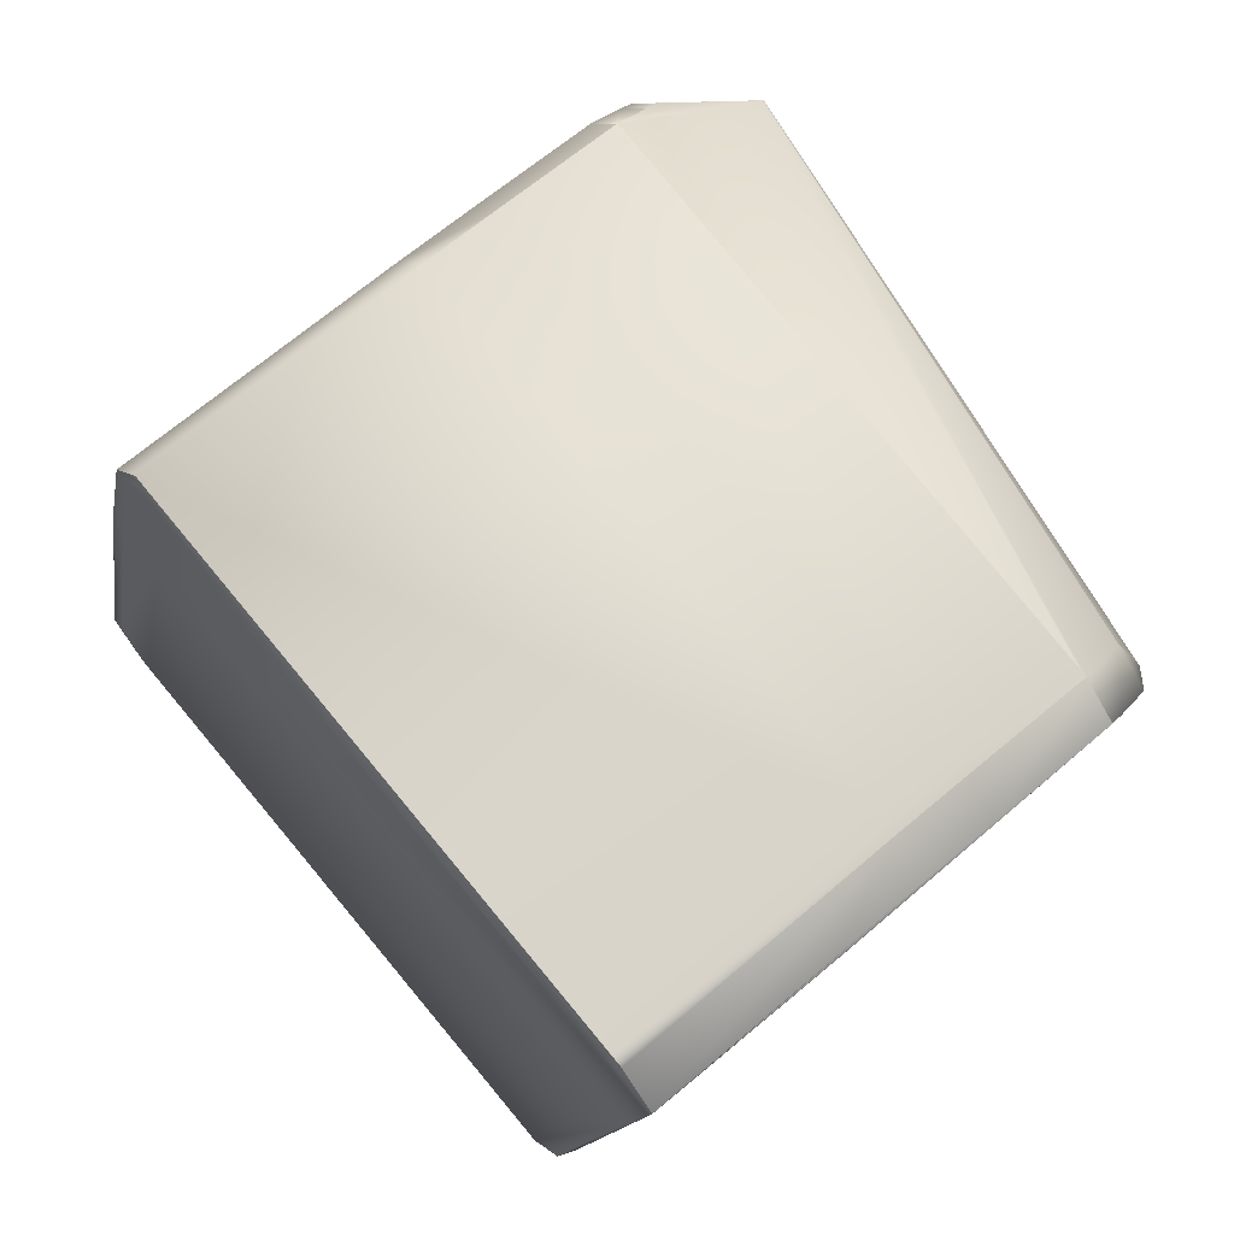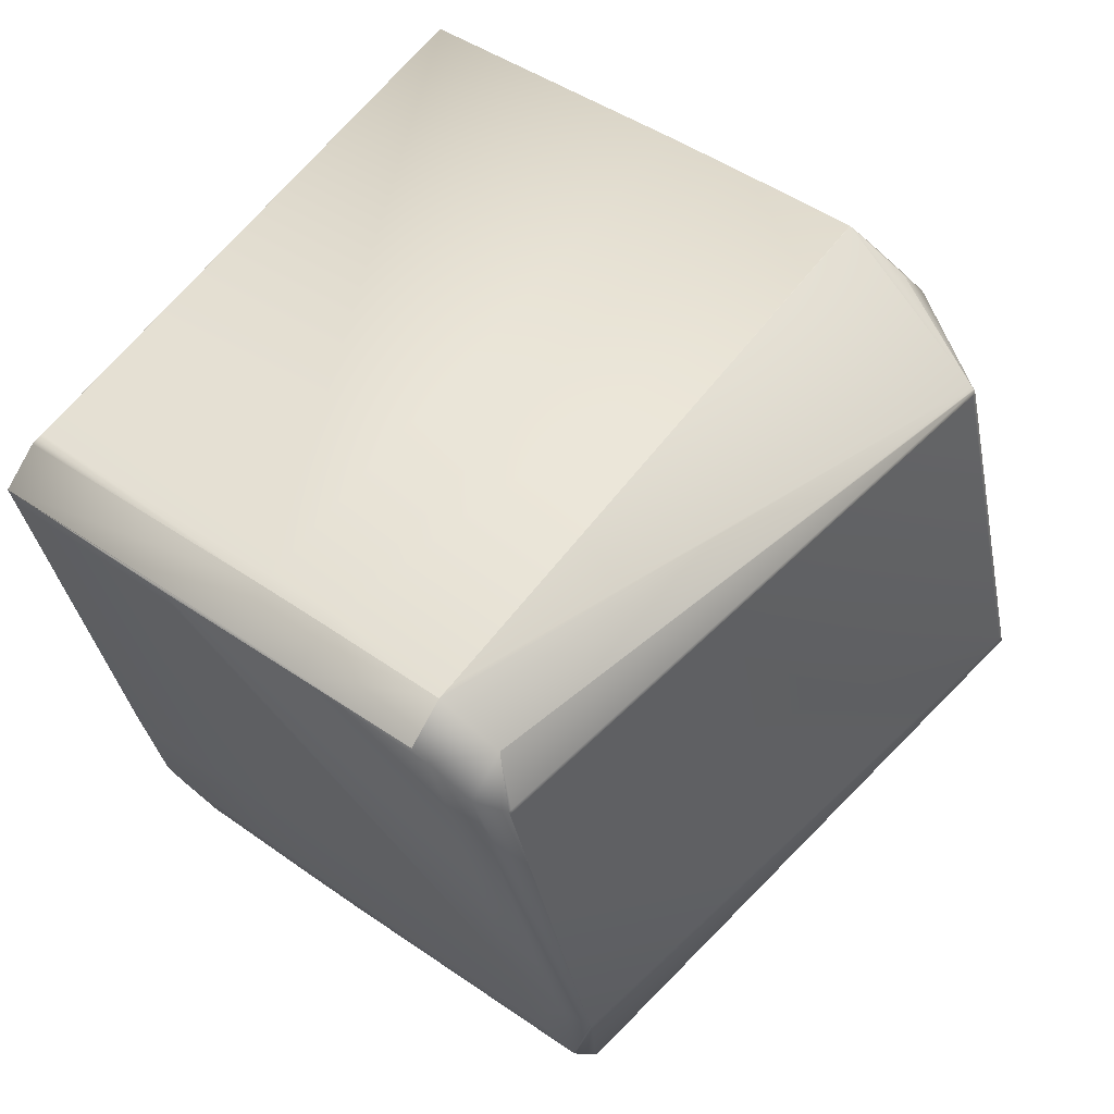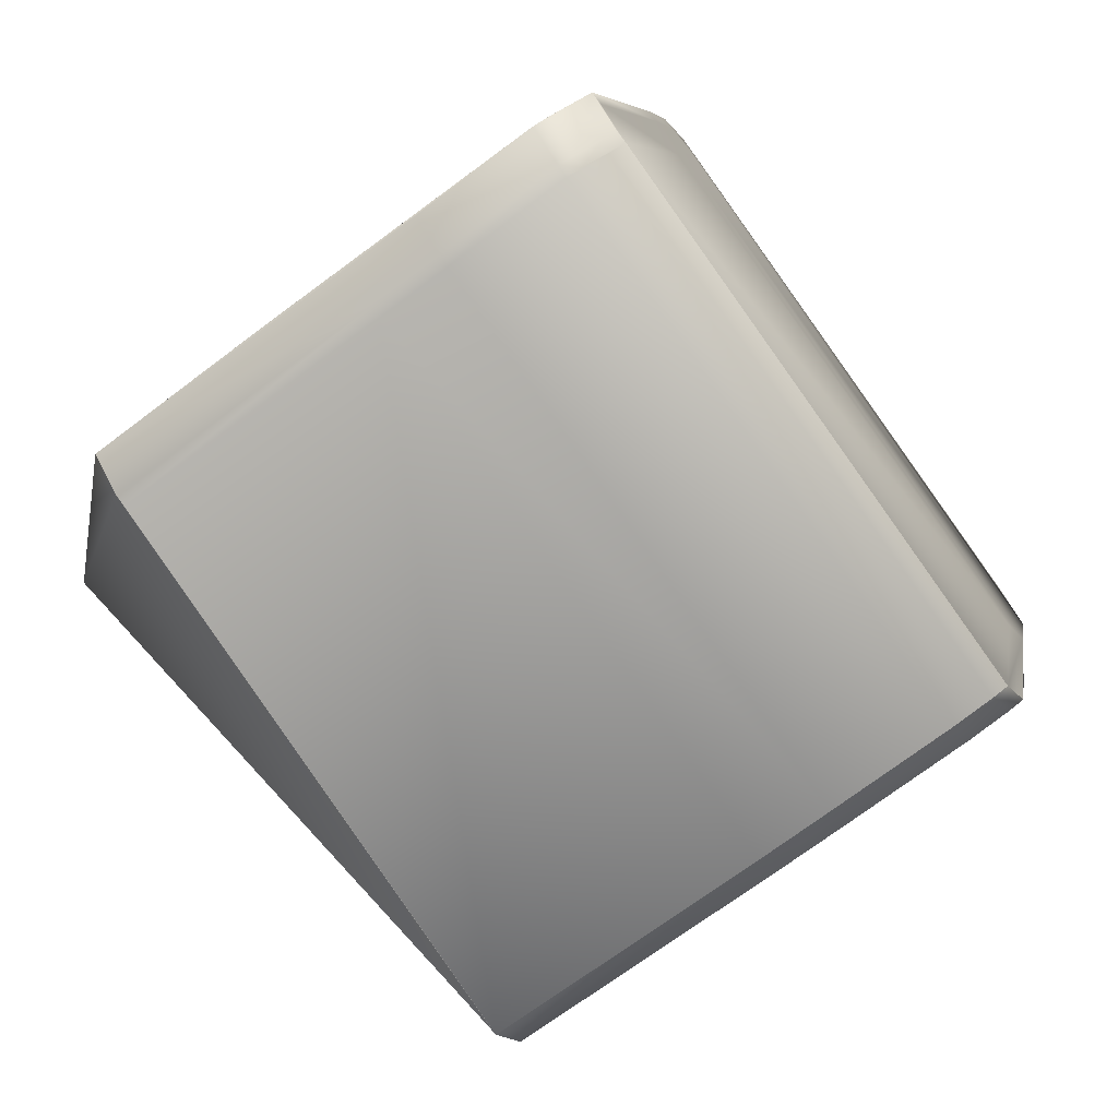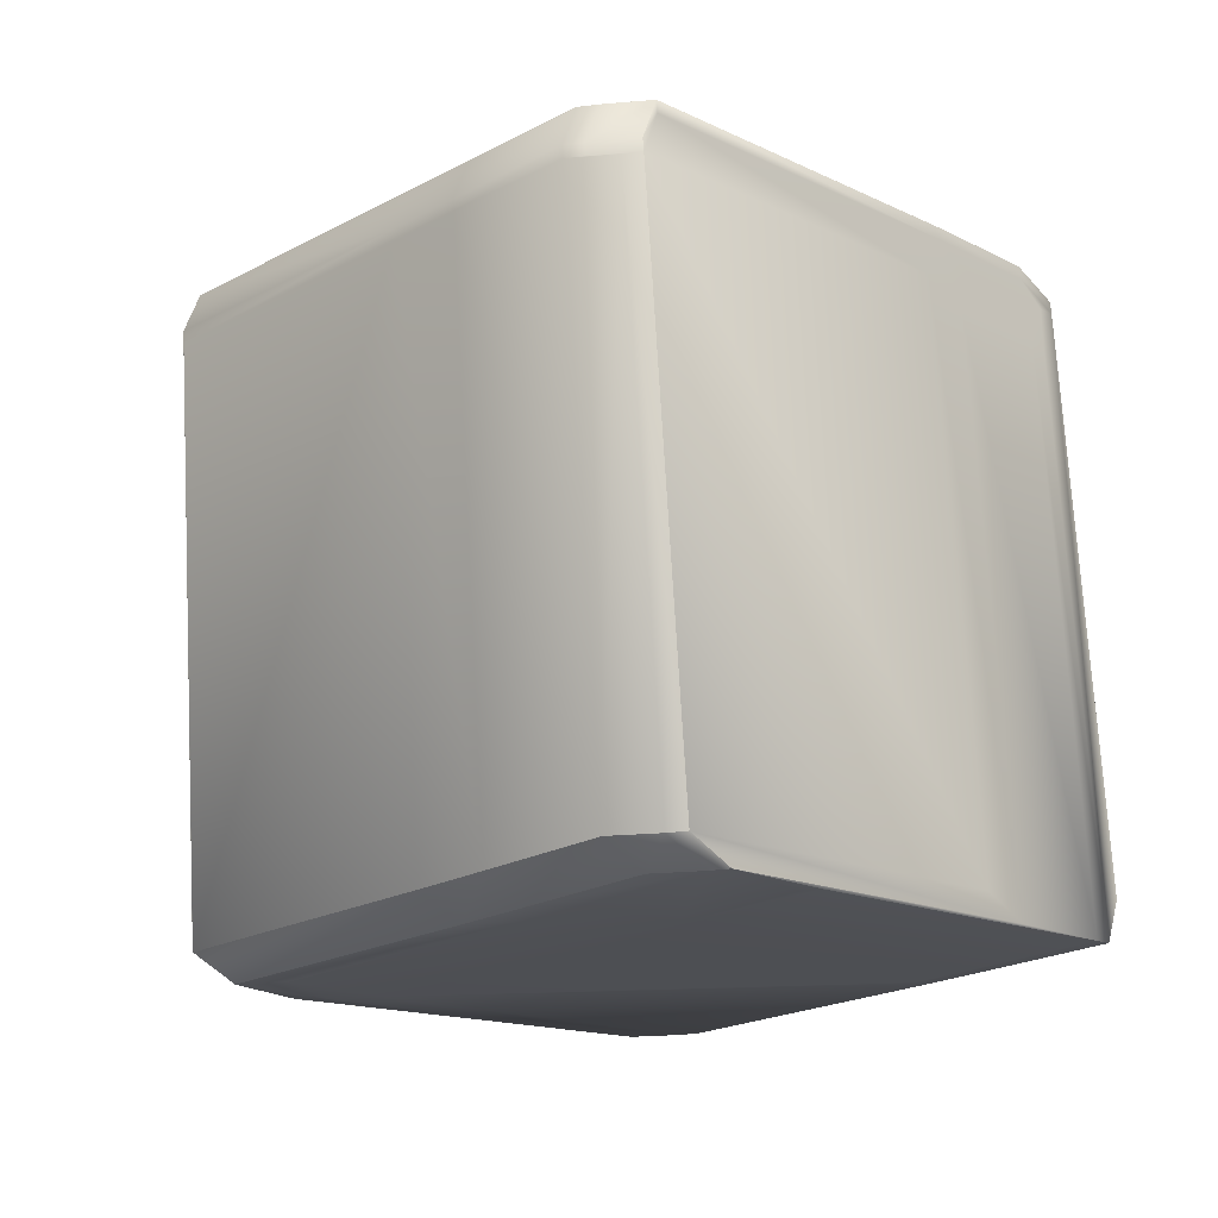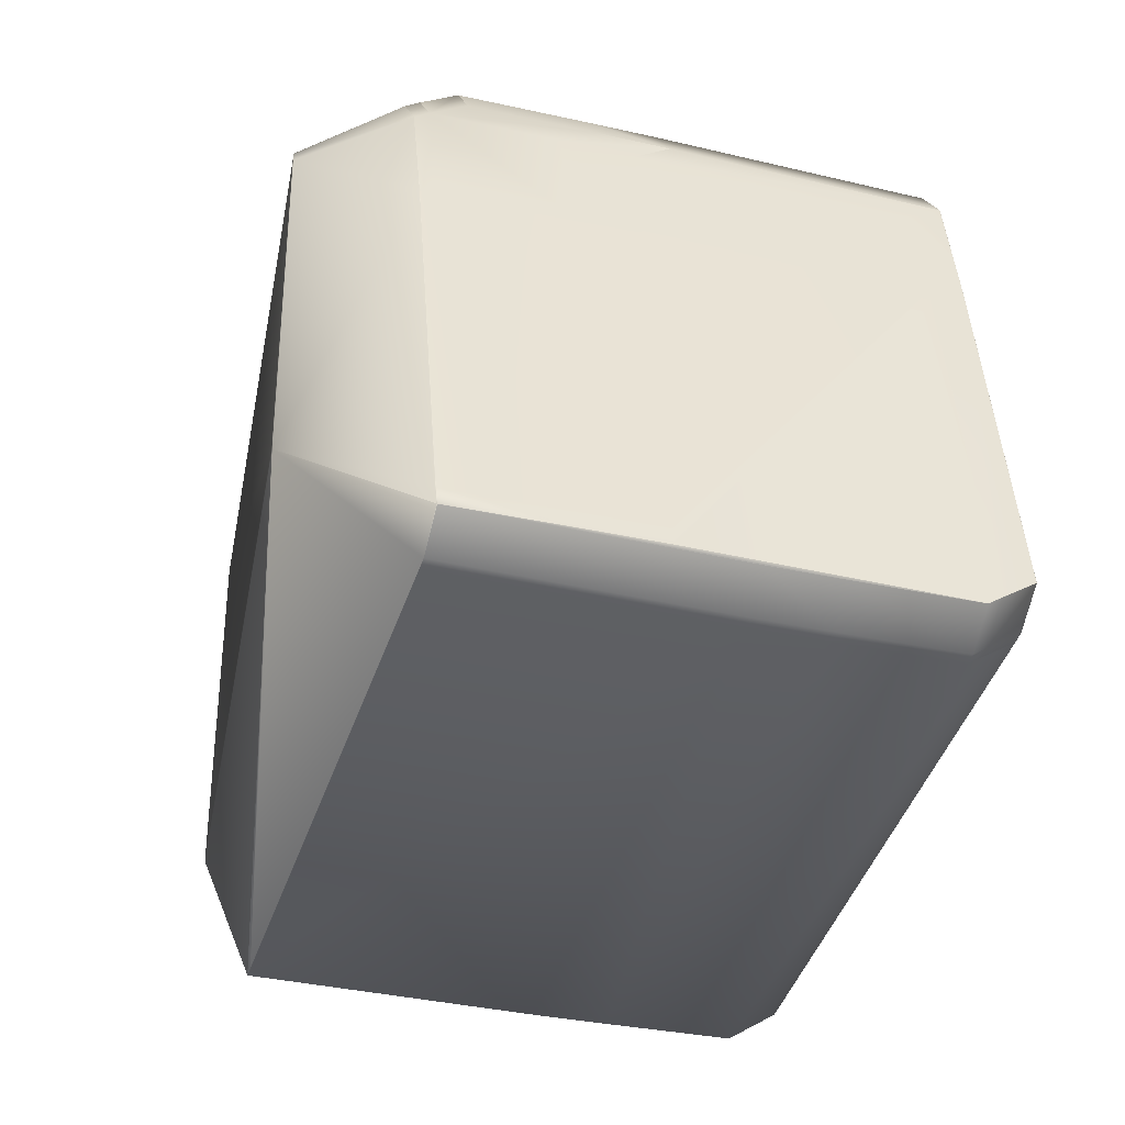
<metadata>
{"format":"obj","ext":"obj","renderer":"f3d","projection":"perspective","resolution":1024,"background":"white","views":[{"elev":65.0,"azim":-58.2,"up":"+Z"},{"elev":45.0,"azim":22.4,"up":"+Z"},{"elev":-72.2,"azim":-160.5,"up":"+Z"},{"elev":4.0,"azim":-140.2,"up":"+Y"},{"elev":-30.0,"azim":143.9,"up":"+Z"}]}
</metadata>
<code>
v 0.2646 0.5537 0.8679
v 0.2644 0.553 0.8702
v 0.2541 0.5651 0.832
v 0.2649 0.5541 0.8665
v 0.2647 0.5534 0.8688
v 0.2478 0.526 1.005
v 0.2382 0.5206 1.012
v 0.2507 0.5547 0.871
v 0.2501 0.5531 0.8776
v 0.2481 0.5264 1.004
v 0.2485 0.5273 1.004
v 0.2482 0.5269 1.006
v 0.2421 0.533 1.023
v 0.2421 0.533 1.023
v 0.3508 0.7381 0.9138
v 0.2579 0.577 0.8176
v 0.3506 0.7374 0.9161
v 0.3513 0.739 0.9142
v 0.2579 0.5771 0.8175
v 0.2579 0.5771 0.8175
v 0.2579 0.577 0.8177
v 0.2541 0.5651 0.8319
v 0.334 0.7104 1.051
v 0.351 0.7384 0.9165
v 0.3344 0.7113 1.052
v 0.3341 0.7109 1.053
v 0.3338 0.711 1.053
v 0.3062 0.7421 1.062
v 0.3024 0.7301 1.076
v 0.3061 0.7421 1.062
v 0.3331 0.7111 1.054
v 0.3023 0.7301 1.076
v 0.2821 0.732 1.09
v 0.282 0.732 1.09
v 0.2967 0.7308 1.08
v 0.2231 0.5391 1.038
v 0.2274 0.5342 1.033
v 0.2217 0.5349 1.037
v 0.3347 0.7119 1.05
v 0.3221 0.7864 0.8821
v 0.3216 0.7848 0.8887
v 0.3096 0.7524 1.023
v 0.322 0.7866 0.882
v 0.3181 0.7742 0.8706
v 0.2593 0.5813 0.8186
v 0.3215 0.7849 0.8886
v 0.2541 0.5651 0.8319
v 0.2394 0.5663 0.8415
v 0.2393 0.5663 0.8415
v 0.14 0.597 0.84
v 0.1548 0.5958 0.8305
v 0.236 0.556 0.8805
v 0.2355 0.5543 0.8871
v 0.1186 0.5531 1.024
v 0.1366 0.5866 0.8792
v 0.131 0.5873 0.8829
v 0.1191 0.5548 1.017
v 0.2235 0.5218 1.022
v 0.2179 0.5225 1.025
v 0.2179 0.5225 1.025
v 0.1522 0.8397 0.8805
v 0.1466 0.8404 0.8842
v 0.2513 0.8091 0.8818
v 0.1521 0.8397 0.8804
v 0.1347 0.8078 1.019
v 0.1465 0.8404 0.8842
v 0.1342 0.8062 1.025
v 0.1346 0.8079 1.019
v 0.12 0.809 1.028
v 0.1195 0.8074 1.035
v 0.1318 0.8416 0.8937
v 0.1199 0.8091 1.028
v 0.1308 0.7959 1.064
v 0.2298 0.7653 1.066
v 0.1341 0.8062 1.025
v 0.2508 0.8075 0.8884
v 0.2389 0.7749 1.023
v 0.2333 0.7756 1.027
v 0.1161 0.7971 1.074
v 0.1193 0.8074 1.035
v 0.1159 0.7971 1.074
v 0.2151 0.7665 1.075
v 0.322 0.7866 0.8819
v 0.3215 0.785 0.8885
v 0.3095 0.7524 1.023
v 0.3061 0.7421 1.062
v 0.2967 0.7308 1.08
v 0.3005 0.7428 1.066
v 0.2819 0.732 1.09
v 0.2857 0.744 1.075
v 0.3181 0.7743 0.8706
v 0.2217 0.5349 1.037
v 0.2178 0.5225 1.025
v 0.1521 0.8397 0.8804
v 0.1464 0.8404 0.8841
v 0.1317 0.8416 0.8937
v 0.1198 0.8091 1.028
v 0.1192 0.8075 1.035
v 0.1158 0.7971 1.074
v 0.2333 0.7756 1.027
v 0.2559 0.757 1.066
v 0.265 0.7667 1.023
v 0.2593 0.7674 1.027
v 0.2152 0.7664 1.075
v 0.2412 0.7582 1.075
v 0.3219 0.7866 0.8819
v 0.3214 0.785 0.8885
v 0.3095 0.7525 1.023
v 0.2818 0.7321 1.09
v 0.2819 0.732 1.09
v 0.2231 0.5391 1.038
v 0.2579 0.5771 0.8175
v 0.2592 0.5813 0.8186
v 0.318 0.7743 0.8706
v 0.3219 0.7866 0.8819
v 0.08417 0.6182 0.8304
v 0.1287 0.604 0.8304
v 0.06943 0.6194 0.8399
v 0.0694 0.6195 0.8399
v 0.08416 0.6183 0.8303
v 0.114 0.6052 0.8399
v 0.1287 0.604 0.8303
v 0.1106 0.5949 0.879
v 0.06603 0.6091 0.879
v 0.0638 0.6202 0.8437
v 0.06376 0.6202 0.8437
v 0.06039 0.6098 0.8828
v 0.1049 0.5956 0.8828
v 0.04848 0.5772 1.017
v 0.04845 0.5772 1.017
v 0.06036 0.6098 0.8828
v 0.09302 0.563 1.017
v 0.09249 0.5614 1.024
v 0.04795 0.5756 1.024
v 0.04792 0.5756 1.024
v 0.09249 0.5614 1.024
v 0.1548 0.5958 0.8305
v 0.1586 0.6077 0.8161
v 0.1185 0.5532 1.024
v 0.2178 0.5225 1.025
v 0.2513 0.8091 0.8818
v 0.152 0.8397 0.8804
v 0.2774 0.8009 0.8819
v 0.2773 0.8009 0.8819
v 0.1464 0.8404 0.8841
v 0.1316 0.8416 0.8937
v 0.1197 0.8091 1.028
v 0.2769 0.7992 0.8885
v 0.1192 0.8075 1.035
v 0.1158 0.7971 1.074
v 0.1119 0.7852 1.088
v 0.2112 0.7545 1.09
v 0.2372 0.7463 1.09
v 0.3039 0.7532 1.027
v 0.2818 0.7321 1.09
v 0.1511 0.5574 1.037
v 0.1772 0.5491 1.037
v 0.1771 0.5491 1.037
v 0.1472 0.545 1.025
v 0.05178 0.588 1.035
v 0.04792 0.5756 1.024
v 0.151 0.5574 1.037
v 0.1732 0.5368 1.025
v 0.223 0.5391 1.038
v 0.2217 0.5349 1.037
v 0.1468 0.8232 0.8679
v 0.1914 0.8089 0.8679
v 0.088 0.6302 0.816
v 0.132 0.8244 0.8775
v 0.1412 0.8239 0.8717
v 0.1425 0.8281 0.8728
v 0.1482 0.8274 0.8691
v 0.1326 0.616 0.816
v 0.1927 0.8131 0.8691
v 0.2174 0.8007 0.8681
v 0.07324 0.6314 0.8255
v 0.0676 0.6321 0.8293
v 0.1264 0.8251 0.8812
v 0.088 0.6302 0.816
v 0.07324 0.6314 0.8255
v 0.1586 0.6077 0.8161
v 0.1326 0.6159 0.816
v 0.0676 0.6321 0.8293
v 0.1278 0.8293 0.8824
v 0.1264 0.8251 0.8813
v 0.1278 0.8293 0.8824
v 0.1464 0.8404 0.8841
v 0.152 0.8397 0.8803
v 0.1966 0.8255 0.8803
v 0.2188 0.8049 0.8692
v 0.2226 0.8173 0.8805
v 0.1316 0.8416 0.8937
v 0.3167 0.7701 0.8695
v 0.3219 0.7866 0.8819
v 0.05185 0.5876 0.9781
v 0.06377 0.6202 0.8437
v 0.1106 0.7806 1.03
v 0.1145 0.7925 1.016
v 0.05569 0.5995 0.9638
v 0.1072 0.7702 1.069
v 0.07396 0.5674 1.024
v 0.05178 0.588 1.035
v 0.1067 0.7686 1.076
v 0.1106 0.781 1.087
v 0.1966 0.8255 0.8804
v 0.2959 0.7949 0.8818
v 0.2226 0.8173 0.8805
v 0.1197 0.8091 1.028
v 0.1192 0.8074 1.035
v 0.1158 0.7971 1.074
v 0.1119 0.7852 1.088
v 0.1106 0.781 1.087
v 0.05315 0.5922 1.036
v 0.1524 0.5615 1.038
v 0.2373 0.7463 1.09
v 0.1785 0.5533 1.038
v 0.1302 0.8374 0.8925
v 0.1183 0.8049 1.027
v 0.1145 0.793 1.041
v 0.1111 0.7826 1.081
v 0.1149 0.7945 1.066
v 0.1144 0.7929 1.073
f 1 2 3
f 1 4 5
f 1 5 2
f 1 3 4
f 2 6 7
f 2 5 6
f 2 8 3
f 2 9 8
f 2 7 9
f 6 5 10
f 6 10 11
f 6 12 13
f 6 11 12
f 6 13 14
f 6 14 7
f 15 4 16
f 15 17 4
f 15 18 17
f 15 16 19
f 15 19 20
f 15 20 18
f 4 17 5
f 4 21 16
f 4 3 22
f 4 22 21
f 17 23 10
f 17 10 5
f 17 18 24
f 17 24 25
f 17 25 23
f 23 25 11
f 23 11 10
f 26 12 11
f 26 27 14
f 26 25 28
f 26 11 25
f 26 29 27
f 26 28 30
f 26 13 12
f 26 30 29
f 26 14 13
f 27 31 14
f 27 29 31
f 31 29 32
f 31 33 34
f 31 32 35
f 31 35 33
f 31 34 36
f 31 37 14
f 31 38 37
f 31 36 38
f 18 39 25
f 18 25 24
f 18 40 41
f 18 41 42
f 18 43 40
f 18 42 39
f 18 44 43
f 18 20 45
f 18 45 44
f 39 42 28
f 39 28 25
f 40 43 41
f 41 43 46
f 41 46 42
f 21 22 16
f 29 30 32
f 33 35 34
f 16 22 47
f 16 47 19
f 3 8 48
f 3 48 49
f 3 49 50
f 3 51 22
f 3 50 51
f 8 52 48
f 8 9 52
f 48 52 50
f 48 50 49
f 52 9 53
f 52 53 54
f 52 55 50
f 52 56 55
f 52 57 56
f 52 54 57
f 9 7 53
f 53 7 58
f 53 58 54
f 7 14 58
f 58 59 60
f 58 60 54
f 58 14 37
f 58 37 59
f 59 37 38
f 59 38 60
f 61 62 63
f 61 64 62
f 61 63 64
f 62 65 63
f 62 64 66
f 62 66 65
f 65 67 63
f 65 66 68
f 65 68 67
f 69 70 68
f 69 66 71
f 69 71 72
f 69 68 66
f 69 72 70
f 67 73 74
f 67 70 73
f 67 68 75
f 67 75 70
f 67 76 63
f 67 77 76
f 67 78 77
f 67 74 78
f 73 70 79
f 73 79 74
f 70 72 80
f 70 75 68
f 70 80 81
f 70 81 79
f 79 81 82
f 79 82 74
f 43 44 83
f 43 83 46
f 46 83 84
f 46 84 85
f 46 85 42
f 42 85 30
f 42 30 28
f 32 30 86
f 32 86 35
f 35 87 34
f 35 86 88
f 35 88 87
f 34 87 88
f 34 89 36
f 34 88 90
f 34 90 89
f 19 47 20
f 44 91 83
f 44 45 91
f 22 51 47
f 60 38 92
f 60 93 54
f 60 92 93
f 64 94 66
f 64 63 94
f 66 94 95
f 66 95 71
f 71 95 96
f 71 96 72
f 72 96 97
f 72 97 80
f 80 97 98
f 80 98 99
f 80 99 81
f 81 99 82
f 100 77 78
f 100 78 74
f 100 74 101
f 100 102 77
f 100 103 102
f 100 101 103
f 104 74 82
f 104 82 105
f 104 101 74
f 104 105 101
f 83 91 106
f 83 106 84
f 84 106 107
f 84 107 85
f 85 107 108
f 85 108 86
f 85 86 30
f 38 36 92
f 89 90 109
f 89 110 111
f 89 111 36
f 89 109 110
f 36 111 92
f 20 47 112
f 20 112 45
f 91 45 113
f 91 114 115
f 91 113 114
f 91 115 106
f 45 112 113
f 116 117 118
f 116 118 119
f 116 120 117
f 116 119 120
f 117 121 118
f 117 51 50
f 117 50 121
f 117 120 122
f 117 122 51
f 118 121 123
f 118 124 125
f 118 123 124
f 118 125 126
f 118 126 119
f 121 50 123
f 124 123 127
f 124 127 125
f 123 128 127
f 123 50 55
f 123 55 56
f 123 56 128
f 125 127 126
f 127 128 129
f 127 129 130
f 127 131 126
f 127 130 131
f 128 132 129
f 128 56 132
f 129 132 133
f 129 134 135
f 129 133 134
f 129 135 130
f 132 56 57
f 132 57 133
f 134 133 135
f 133 57 54
f 133 54 136
f 133 136 135
f 51 122 137
f 51 137 47
f 47 137 138
f 47 138 112
f 54 93 139
f 54 139 136
f 93 92 140
f 93 140 139
f 94 63 141
f 94 142 95
f 94 141 142
f 63 76 143
f 63 143 144
f 63 144 141
f 95 142 145
f 95 145 96
f 96 145 146
f 96 146 97
f 97 146 147
f 97 147 98
f 76 77 102
f 76 148 143
f 76 102 148
f 98 147 149
f 98 149 150
f 98 150 99
f 99 150 151
f 99 151 152
f 99 152 82
f 82 152 153
f 82 153 105
f 143 106 115
f 143 148 107
f 143 107 106
f 143 115 144
f 148 102 108
f 148 108 107
f 102 103 108
f 108 103 154
f 108 154 86
f 86 154 88
f 103 101 88
f 103 88 154
f 101 105 88
f 88 105 90
f 105 153 155
f 105 155 90
f 90 155 109
f 156 157 158
f 156 159 157
f 156 160 161
f 156 162 160
f 156 158 162
f 156 161 159
f 157 92 158
f 157 159 163
f 157 163 92
f 92 111 164
f 92 163 140
f 92 165 158
f 92 164 165
f 110 109 111
f 111 109 164
f 166 167 168
f 166 169 170
f 166 168 169
f 166 170 171
f 166 172 167
f 166 171 172
f 167 173 168
f 167 172 174
f 167 174 175
f 167 175 173
f 169 168 176
f 169 176 177
f 169 178 170
f 169 177 178
f 168 173 179
f 168 179 180
f 168 180 176
f 173 175 181
f 173 181 182
f 173 182 179
f 176 180 183
f 176 183 177
f 170 178 184
f 170 184 171
f 178 177 185
f 178 185 186
f 178 186 184
f 177 183 185
f 172 171 187
f 172 188 189
f 172 189 174
f 172 187 188
f 174 190 175
f 174 189 191
f 174 191 190
f 171 184 192
f 171 192 187
f 184 186 192
f 175 193 112
f 175 112 181
f 175 190 193
f 181 112 138
f 181 138 182
f 193 190 114
f 193 114 113
f 193 113 112
f 190 191 194
f 190 194 114
f 114 194 115
f 120 119 180
f 120 179 122
f 120 180 179
f 122 179 182
f 122 182 137
f 119 126 183
f 119 183 180
f 126 131 130
f 126 195 196
f 126 130 195
f 126 196 183
f 195 130 197
f 195 183 196
f 195 198 199
f 195 199 183
f 195 197 198
f 130 135 200
f 130 200 197
f 135 136 139
f 135 159 161
f 135 201 163
f 135 139 201
f 135 163 159
f 135 160 202
f 135 203 200
f 135 161 160
f 135 204 203
f 135 202 204
f 137 182 138
f 201 139 163
f 139 140 163
f 142 205 189
f 142 141 205
f 142 188 187
f 142 189 188
f 142 187 145
f 205 141 206
f 205 206 194
f 205 207 191
f 205 191 189
f 205 194 207
f 141 144 194
f 141 194 206
f 145 187 192
f 145 192 146
f 146 192 147
f 147 192 208
f 147 208 149
f 149 208 209
f 149 209 150
f 150 209 210
f 150 210 211
f 150 211 151
f 207 194 191
f 144 115 194
f 212 160 213
f 212 151 211
f 212 213 151
f 212 204 160
f 212 211 204
f 160 162 213
f 160 204 202
f 162 214 213
f 162 158 214
f 151 213 214
f 151 214 152
f 152 214 215
f 152 215 153
f 214 158 216
f 214 216 215
f 158 165 216
f 165 164 216
f 215 109 155
f 215 216 109
f 215 155 153
f 109 216 164
f 185 183 199
f 185 198 217
f 185 199 198
f 185 217 186
f 198 197 218
f 198 218 217
f 186 217 192
f 197 200 219
f 197 219 218
f 200 203 220
f 200 220 219
f 203 204 220
f 217 218 192
f 218 221 208
f 218 208 192
f 218 219 221
f 221 222 210
f 221 210 208
f 221 219 220
f 221 220 222
f 222 220 204
f 222 204 211
f 222 211 210
f 208 210 209

</code>
